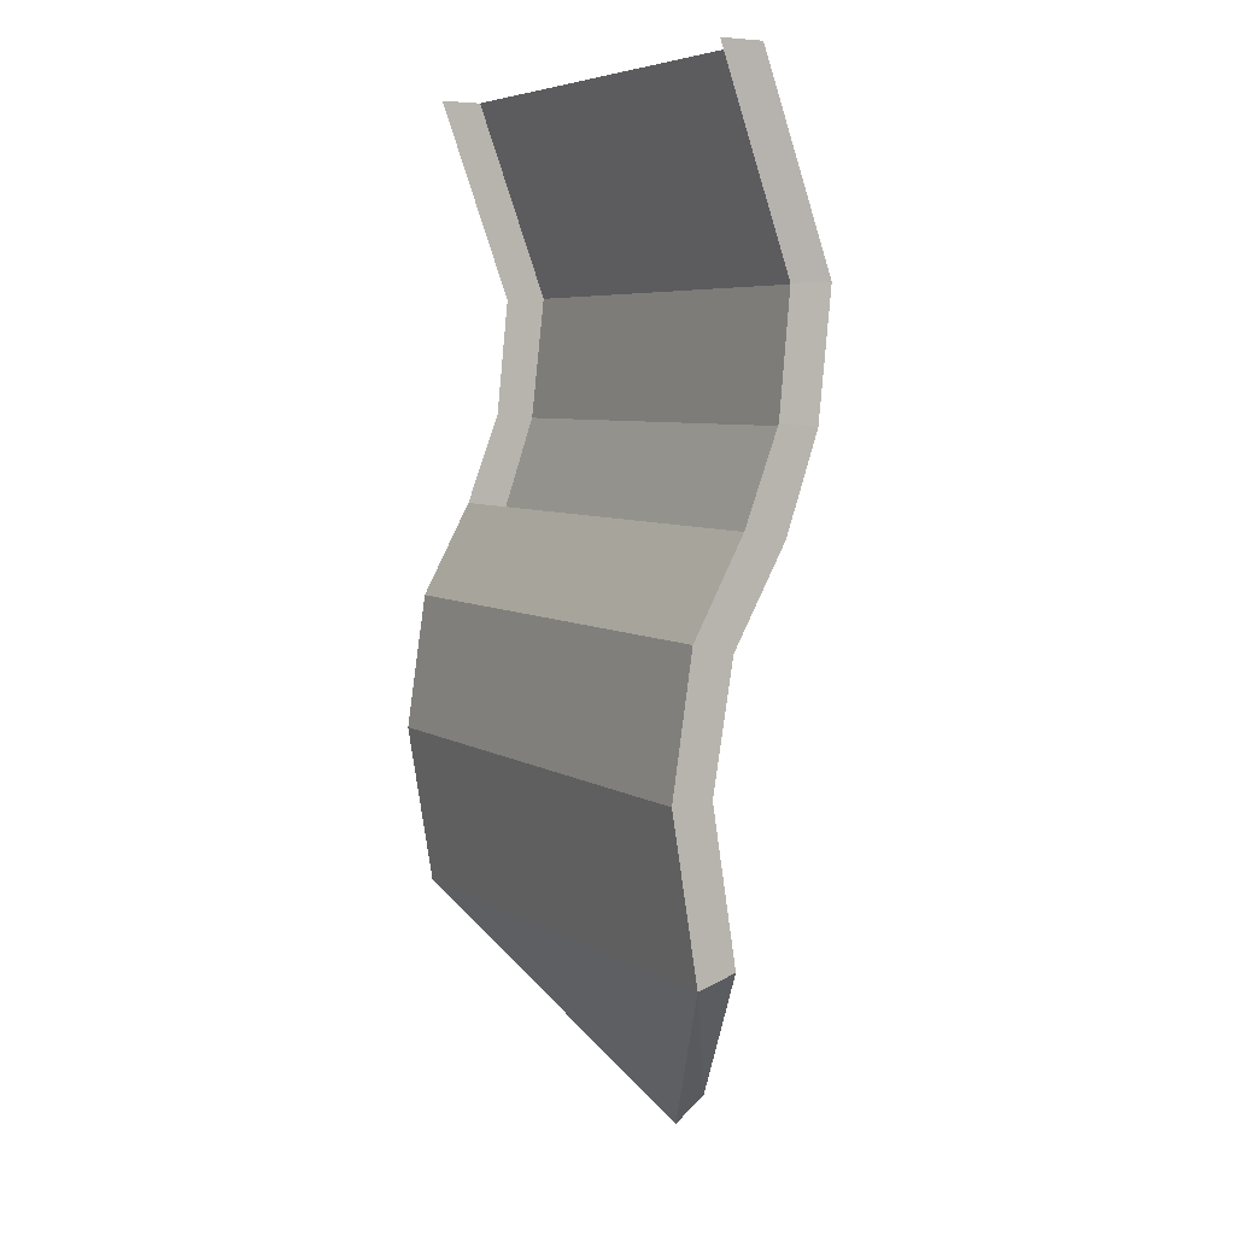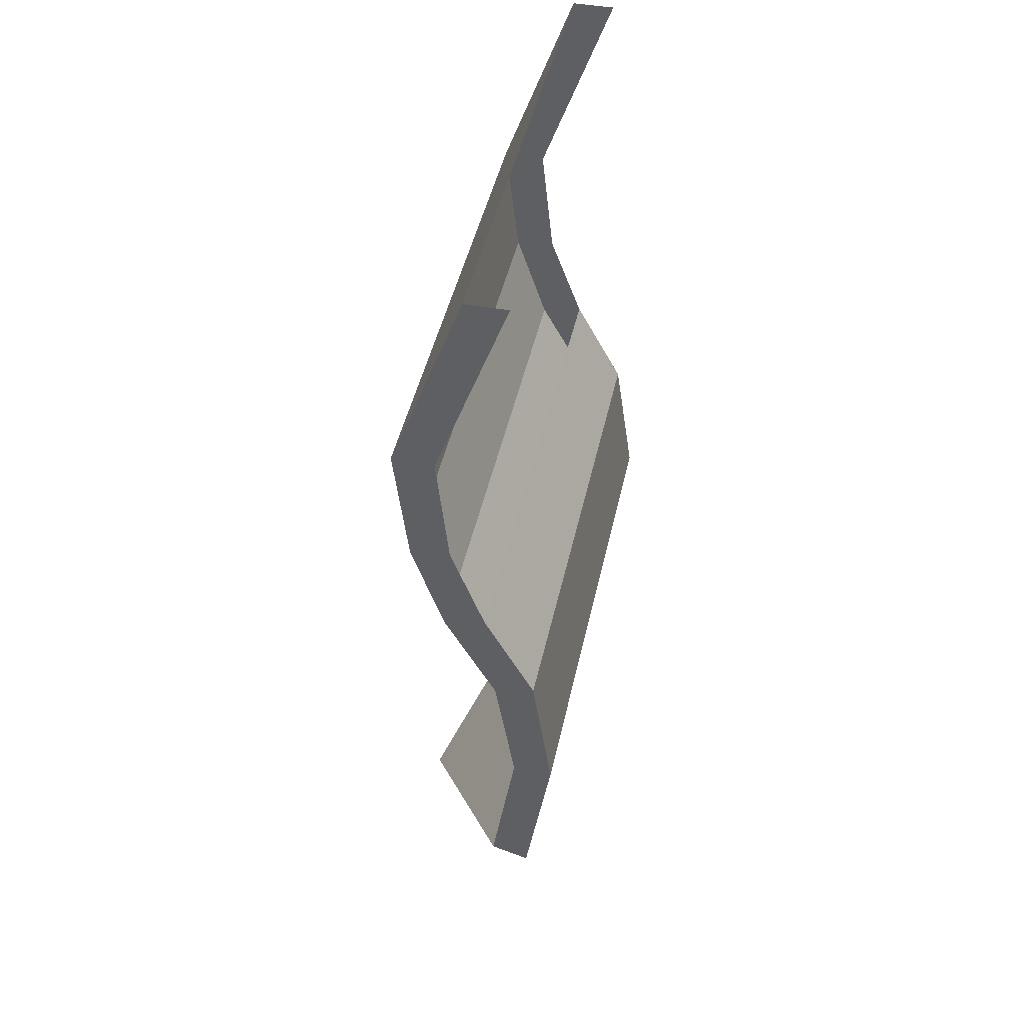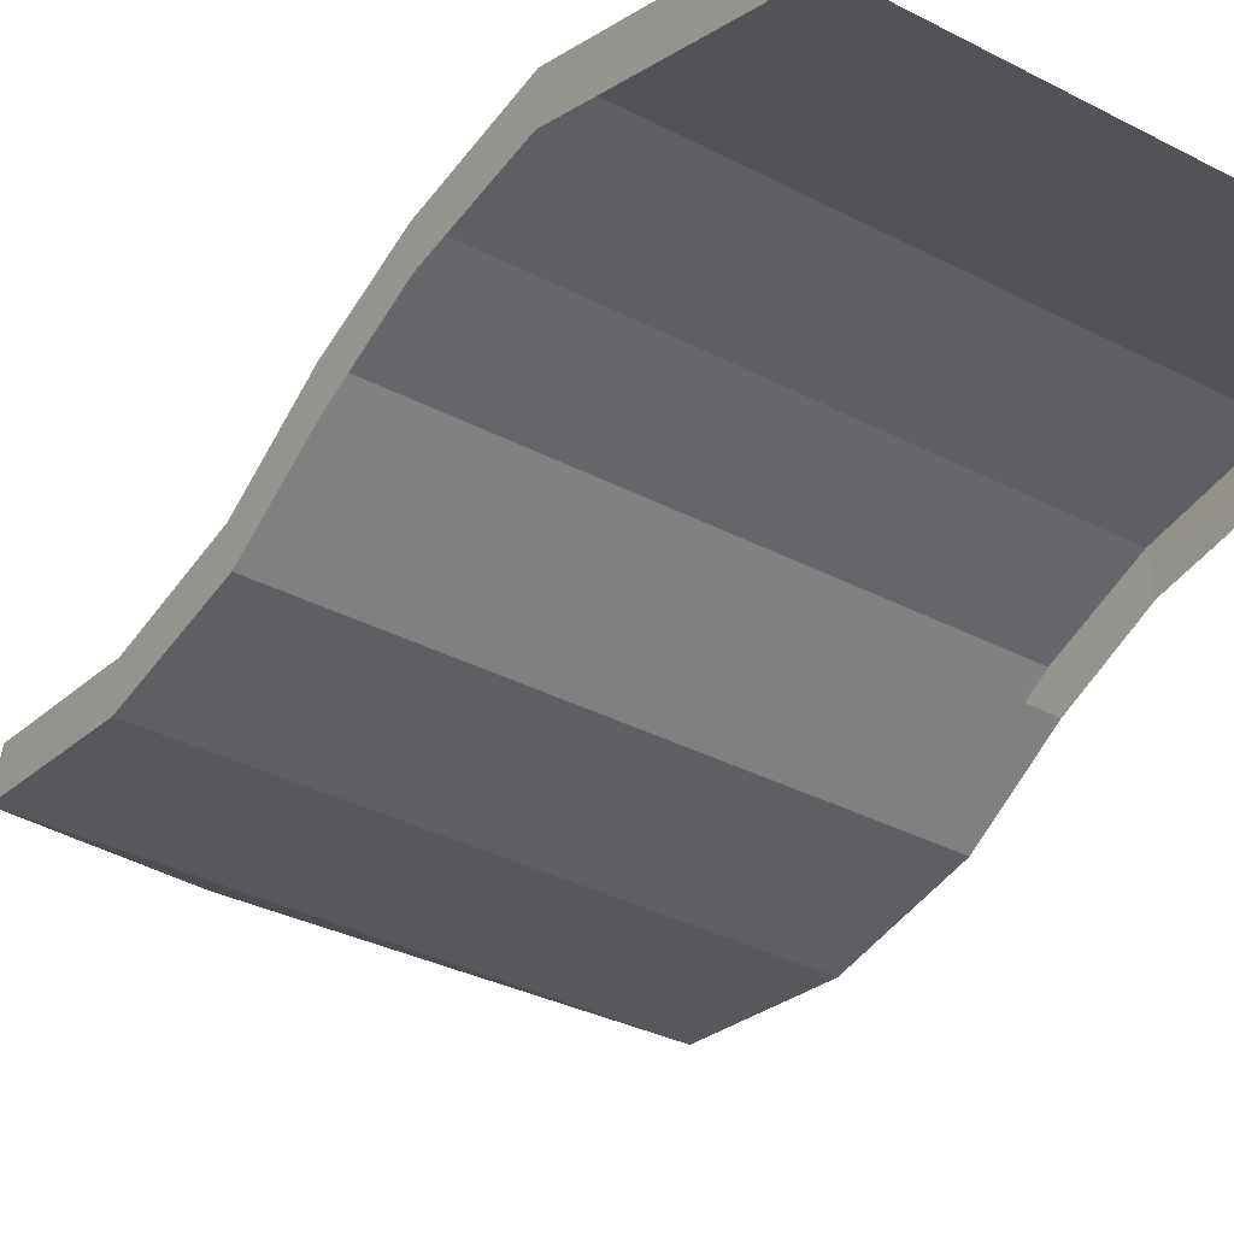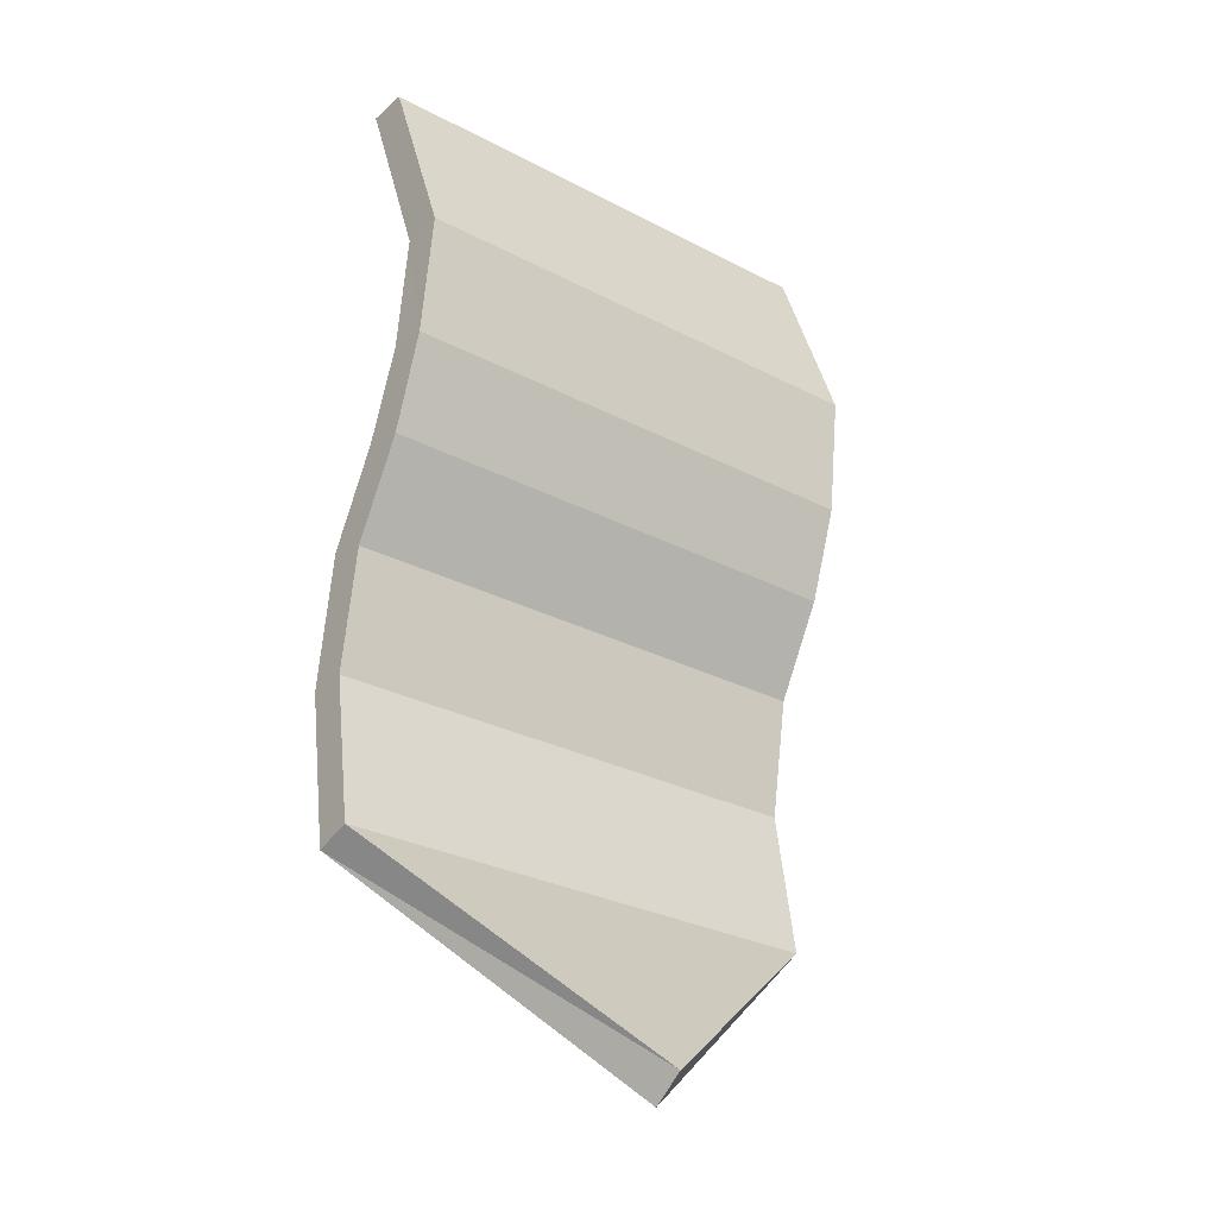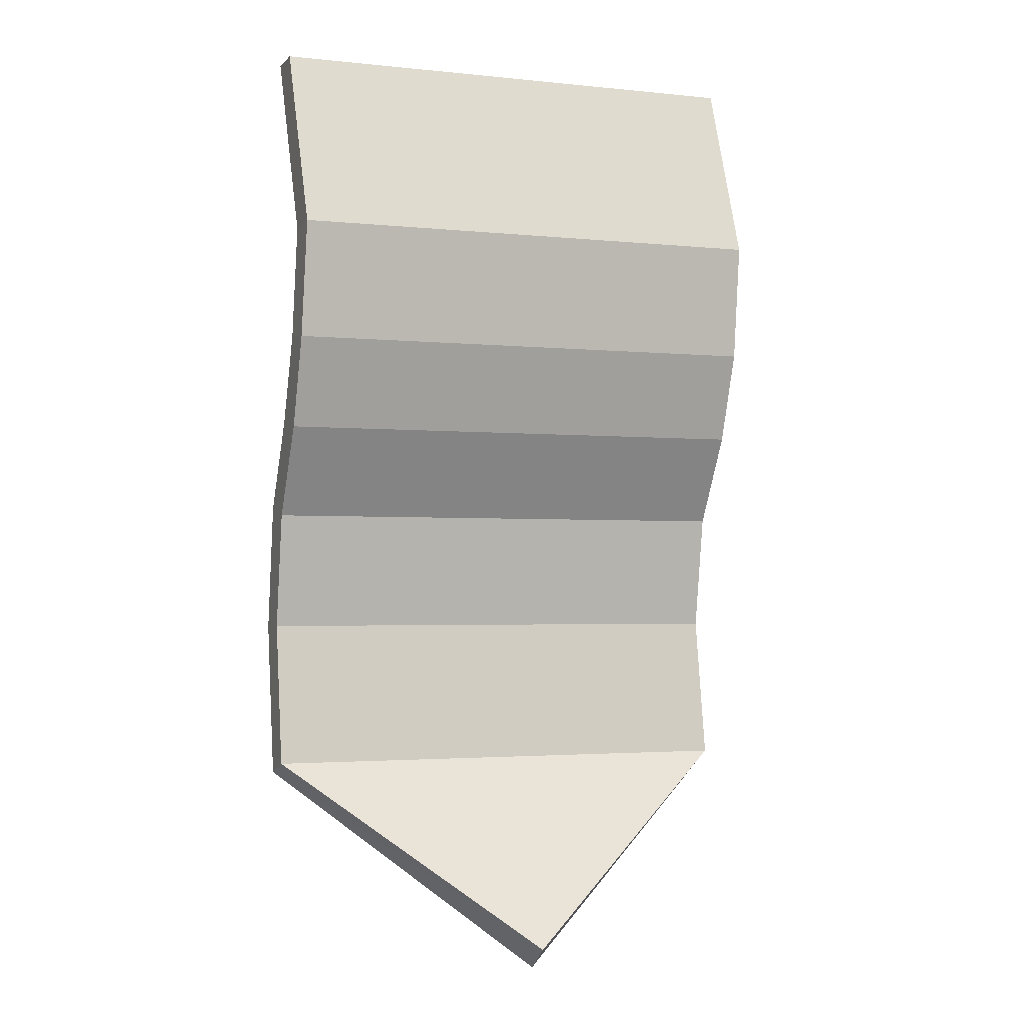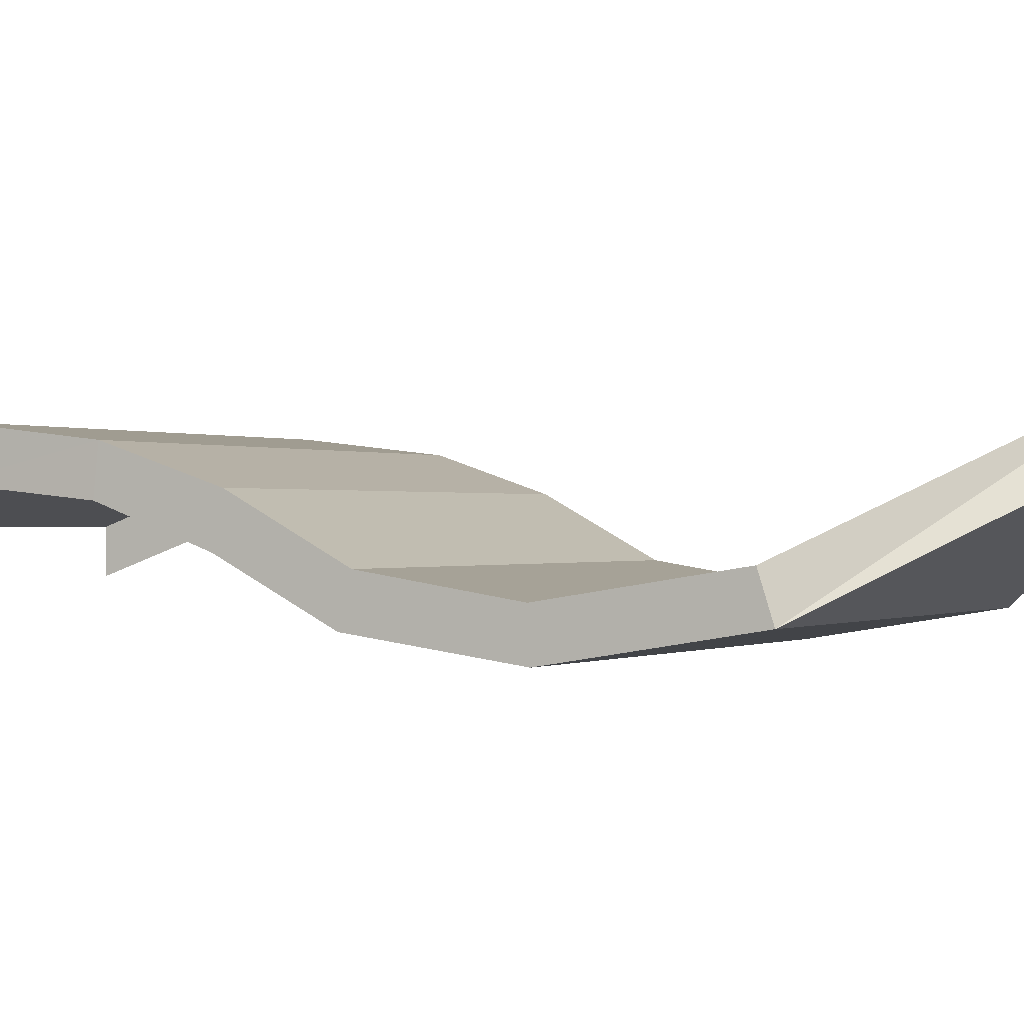
<metadata>
{"format":"obj","ext":"obj","renderer":"f3d","projection":"perspective","resolution":1024,"background":"white","views":[{"elev":5.9,"azim":59.9,"up":"+Z"},{"elev":44.4,"azim":-78.0,"up":"+Z"},{"elev":-35.9,"azim":-34.4,"up":"+Y"},{"elev":-28.4,"azim":141.7,"up":"+Z"},{"elev":-2.4,"azim":159.4,"up":"+Z"},{"elev":-0.2,"azim":114.6,"up":"+Y"}]}
</metadata>
<code>
g gym_flag_1
v 0.001849 2.445 1.877
v 0.001849 2.521 1.934
v 0.6077 2.166 4.235
v 0.6077 2.265 4.235
v -0.6088 2.166 4.235
v -0.6088 2.265 4.235
v 0.6077 2.213 2.398
v 0.6077 2.123 2.37
v -0.6088 2.123 2.37
v -0.6088 2.213 2.398
v 0.603 2.436 3.775
v 0.603 2.336 3.771
v -0.6088 2.336 3.771
v -0.6088 2.436 3.775
v 0.6077 2.204 3.042
v 0.6077 2.109 3.065
v -0.6088 2.109 3.065
v -0.6088 2.204 3.042
v 0.6077 2.157 2.753
v 0.6077 2.062 2.748
v -0.6088 2.062 2.748
v -0.6088 2.157 2.753
v 0.6077 2.327 3.264
v 0.6077 2.228 3.283
v -0.6088 2.228 3.283
v -0.6088 2.327 3.264
v 0.6077 2.403 3.487
v 0.6077 2.308 3.496
v -0.6088 2.308 3.496
v -0.6088 2.403 3.487
v 0.001849 2.521 1.934
v 0.6077 2.213 2.398
v 0.001849 2.445 1.877
v 0.001849 2.521 1.934
v -0.6088 2.213 2.398
v 0.001849 2.445 1.877
v -0.6088 2.123 2.37
v 0.6077 2.123 2.37
v 0.6077 2.213 2.398
v 0.6077 2.123 2.37
v 0.6077 2.157 2.753
v -0.6088 2.123 2.37
v -0.6088 2.213 2.398
v -0.6088 2.157 2.753
v 0.6077 2.062 2.748
v -0.6088 2.062 2.748
v 0.603 2.436 3.775
v 0.6077 2.265 4.235
v -0.6088 2.436 3.775
v -0.6088 2.265 4.235
v 0.6077 2.204 3.042
v 0.6077 2.327 3.264
v -0.6088 2.204 3.042
v -0.6088 2.327 3.264
v 0.6077 2.403 3.487
v -0.6088 2.403 3.487
v -0.6088 2.109 3.065
v 0.6077 2.109 3.065
v 0.6077 2.228 3.283
v -0.6088 2.228 3.283
g gym_flag_1_0
f 8 1 2
f 7 8 2
f 10 32 31
f 32 10 22
f 41 32 22
f 41 22 18
f 51 41 18
f 51 18 26
f 52 51 26
f 52 26 30
f 55 52 30
f 55 30 14
f 47 55 14
f 47 14 6
f 48 47 6
f 35 34 33
f 9 35 33
f 38 37 36
f 37 38 45
f 46 37 45
f 45 58 46
f 58 57 46
f 57 58 59
f 60 57 59
f 40 39 19
f 20 40 19
f 20 19 15
f 16 20 15
f 24 16 15
f 23 24 15
f 28 24 23
f 27 28 23
f 12 28 27
f 11 12 27
f 12 11 4
f 3 12 4
f 43 42 21
f 44 43 21
f 44 21 17
f 53 44 17
f 53 17 25
f 54 53 25
f 54 25 29
f 56 54 29
f 56 29 13
f 49 56 13
f 49 13 5
f 50 49 5

</code>
